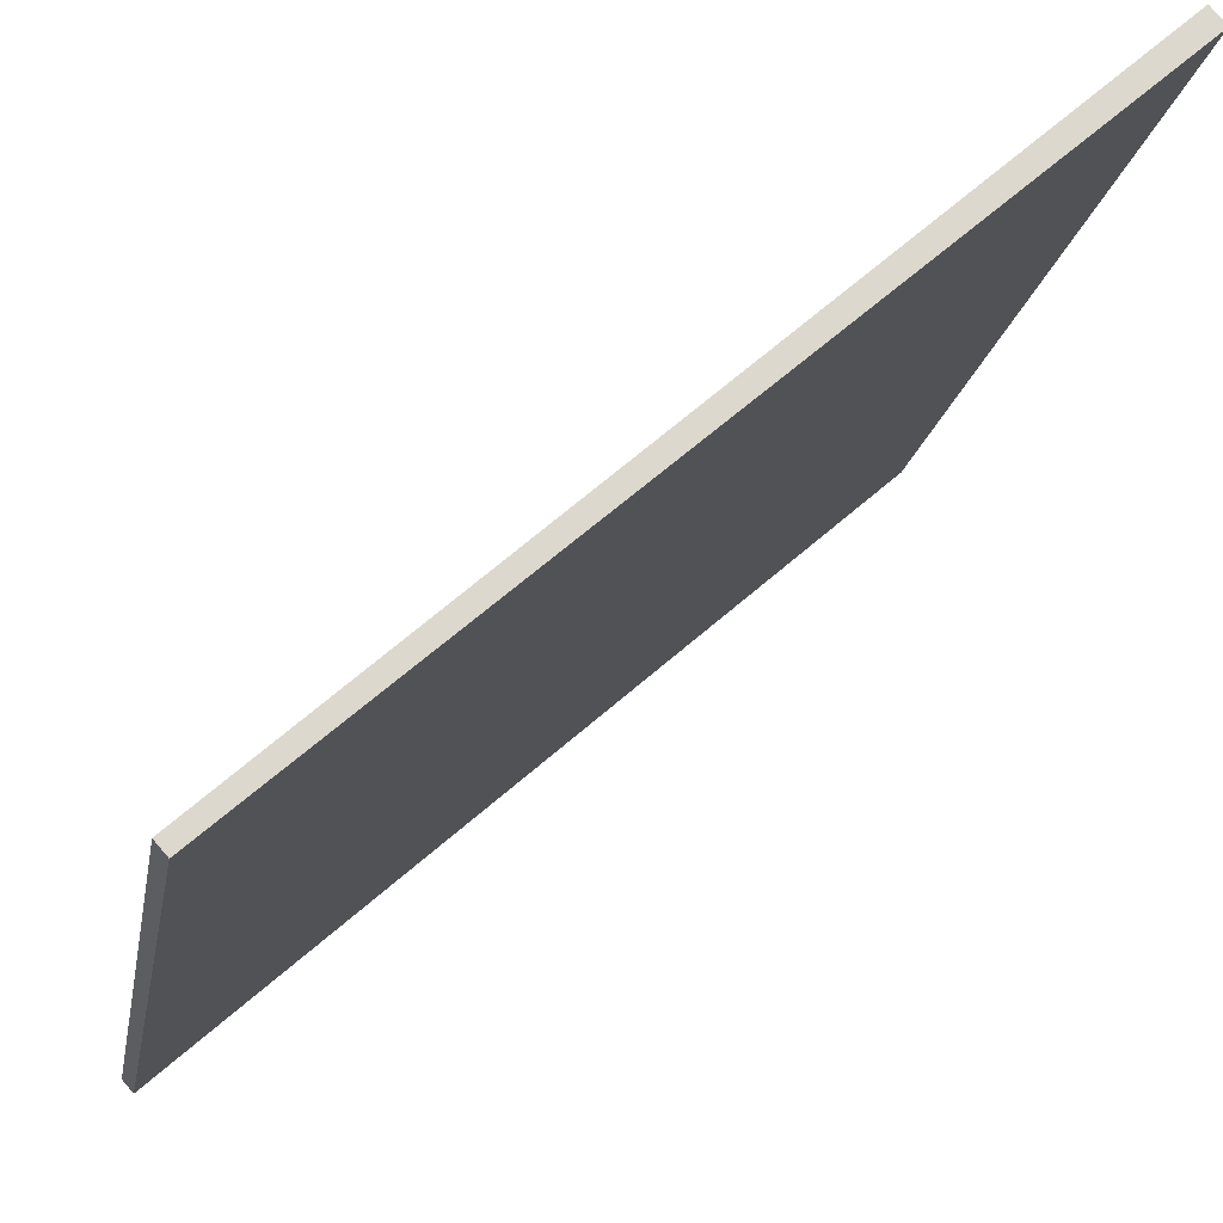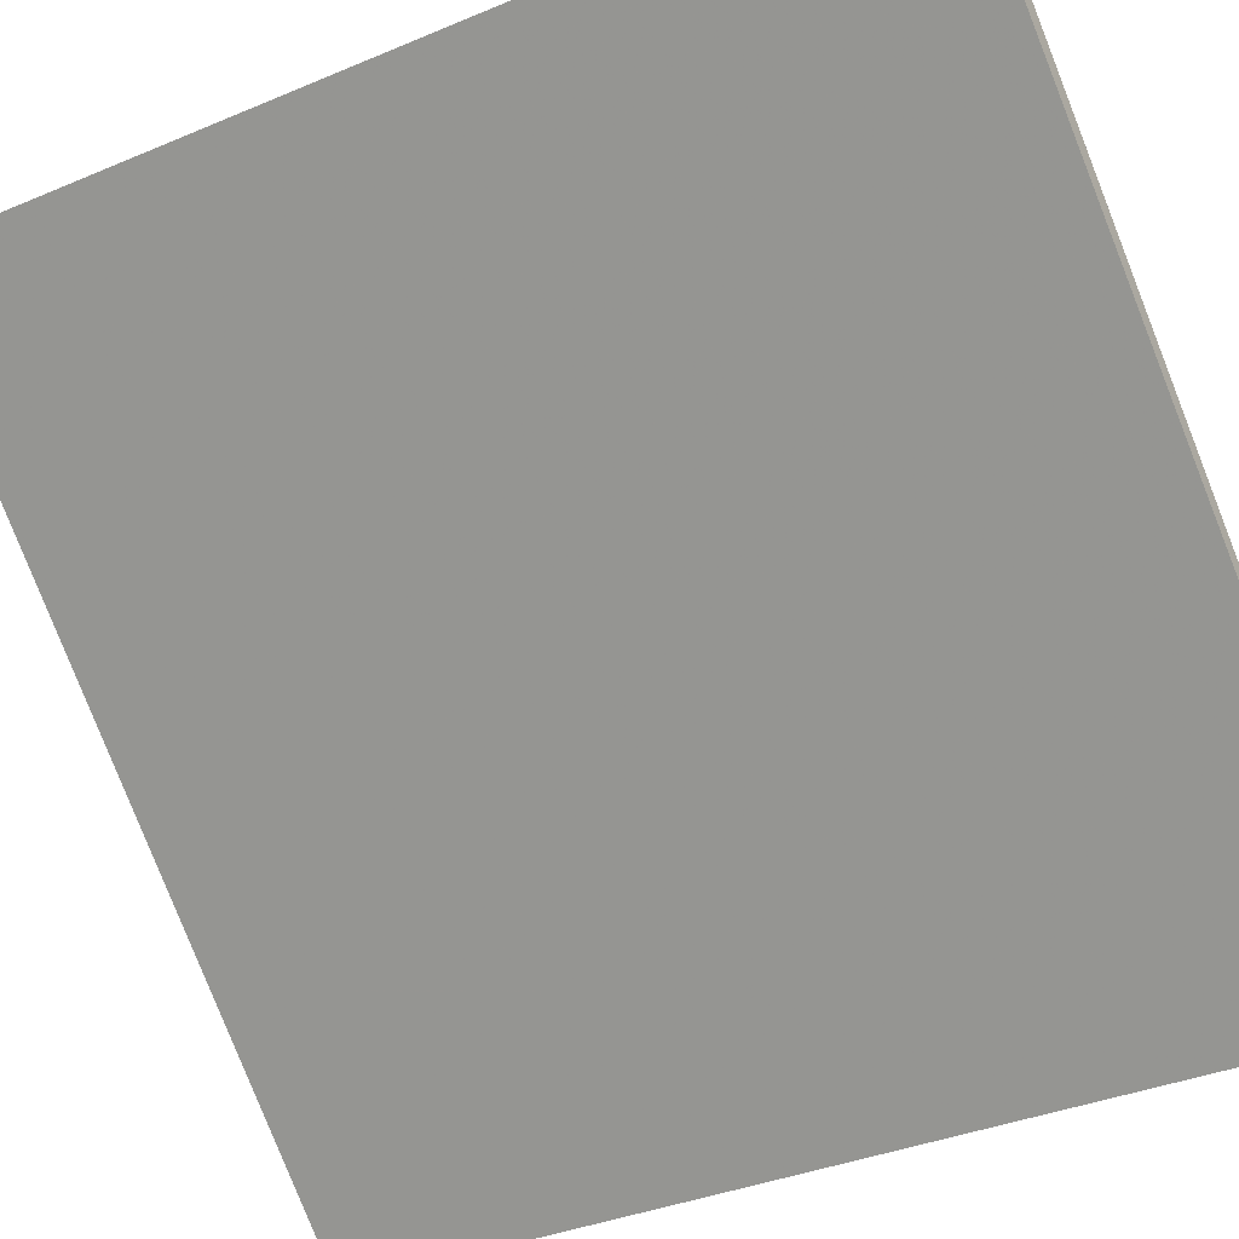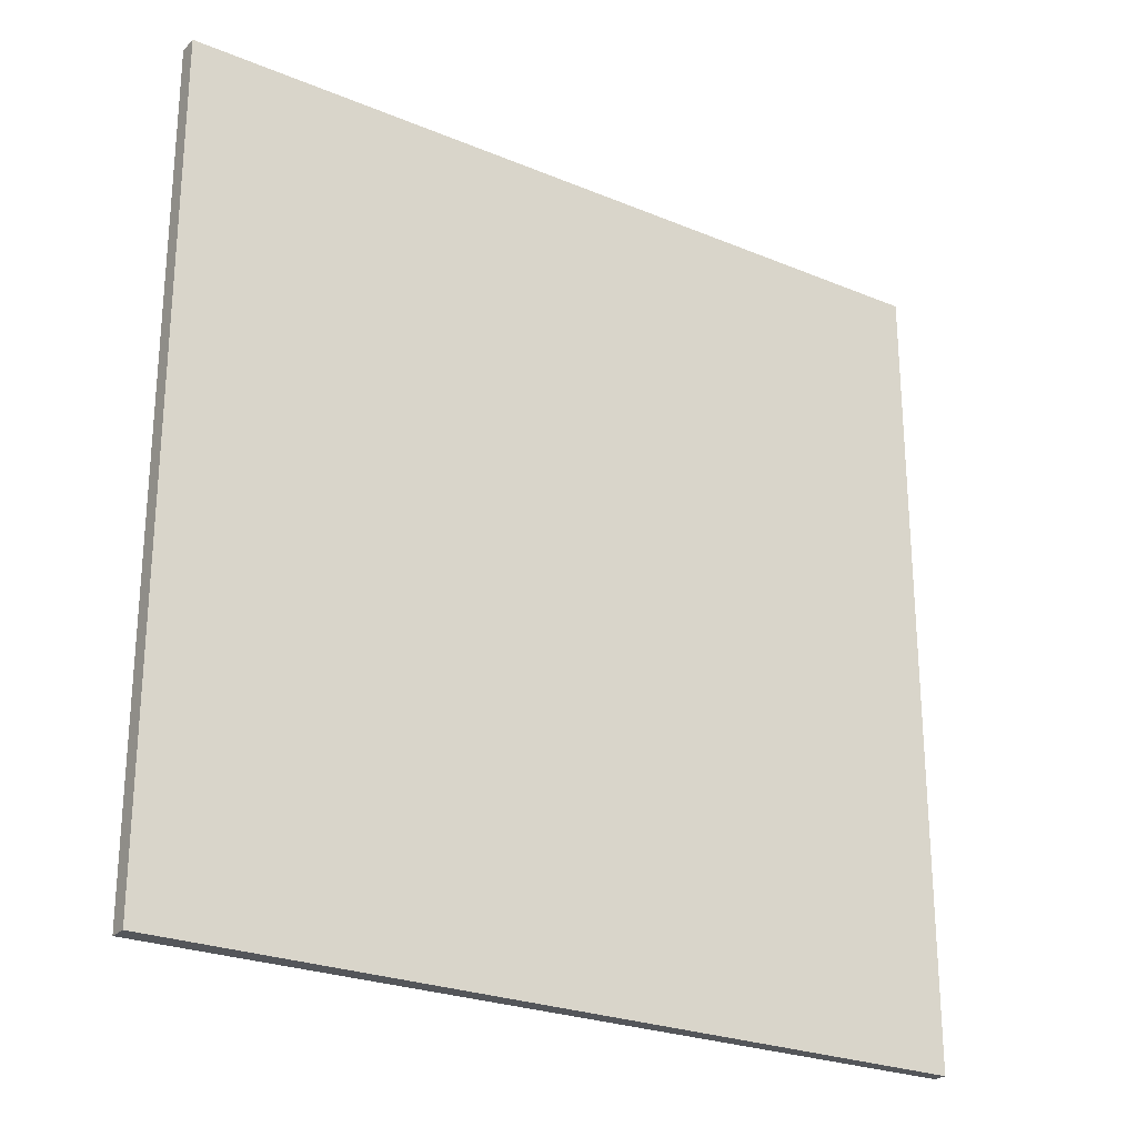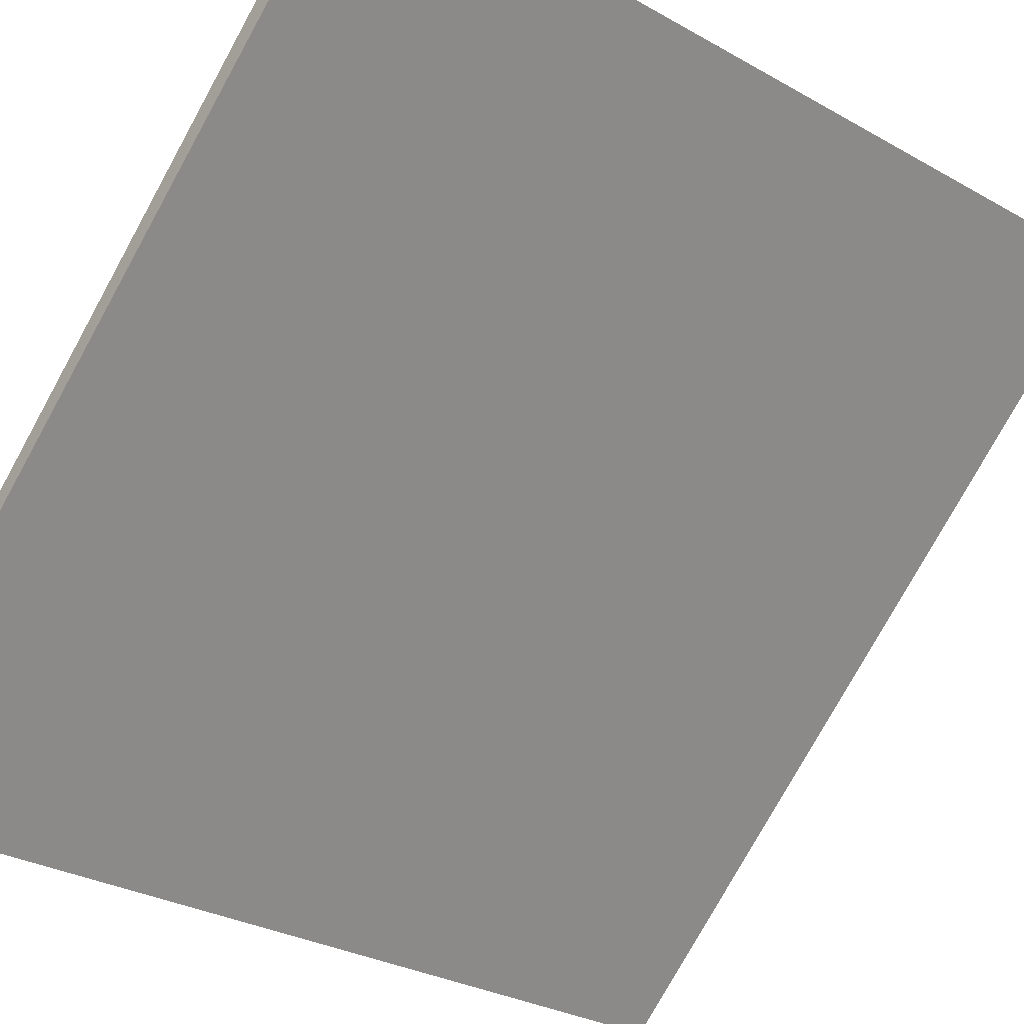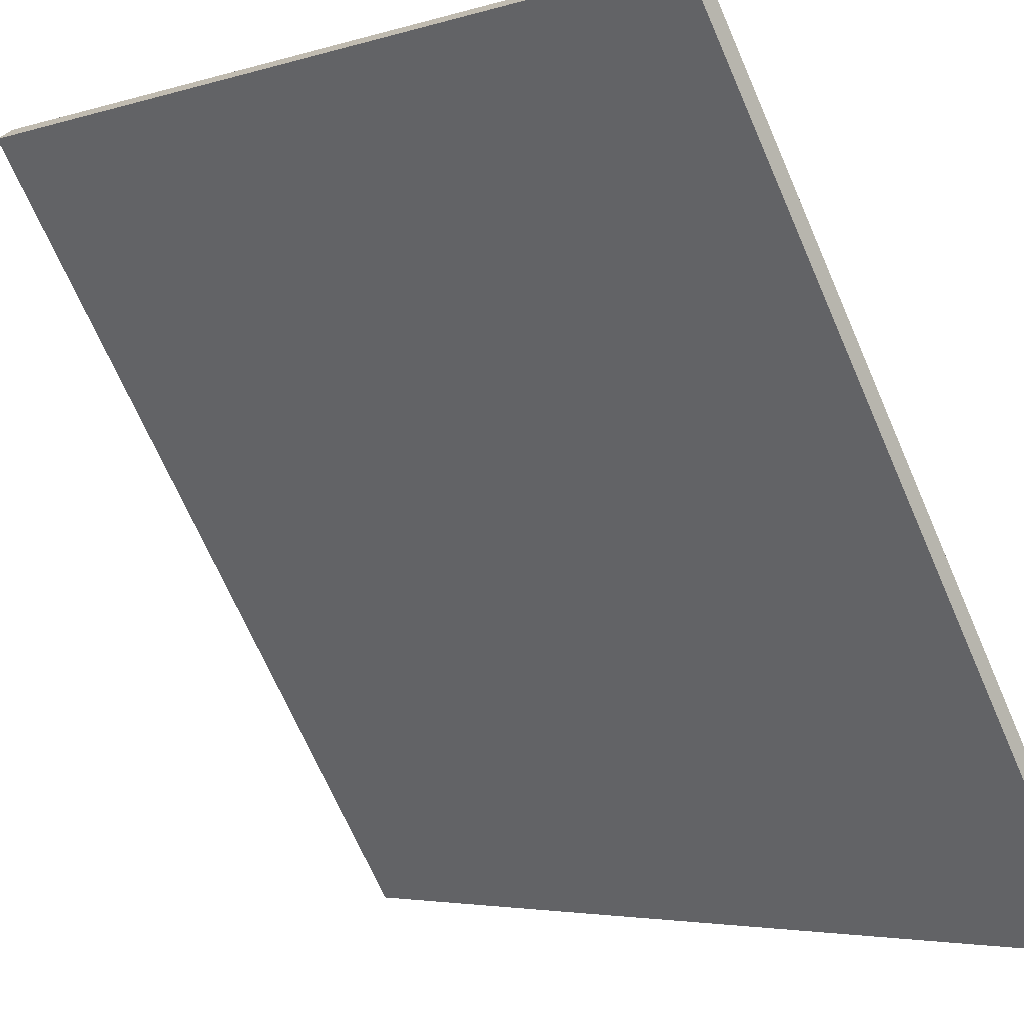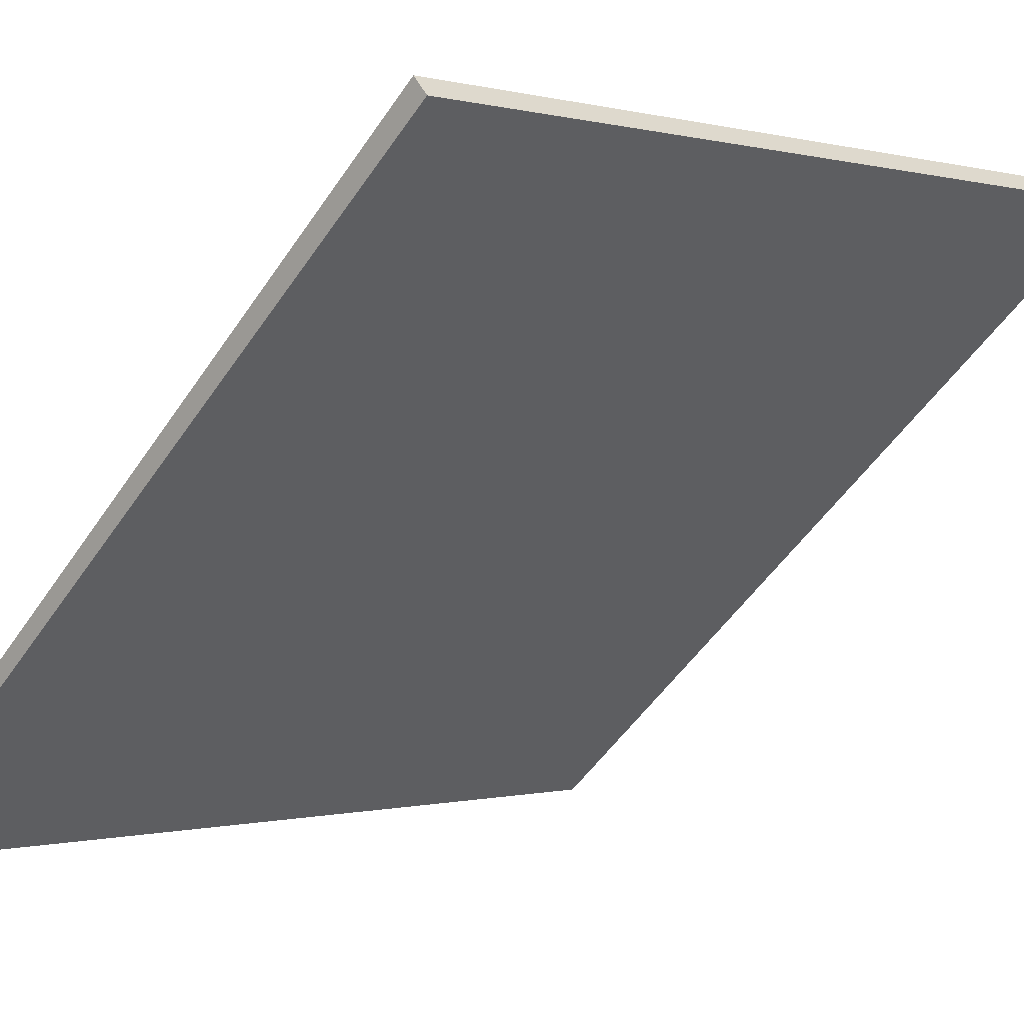
<metadata>
{"format":"obj","ext":"obj","renderer":"f3d","projection":"perspective","resolution":1024,"background":"white","views":[{"elev":-17.1,"azim":-9.2,"up":"+Y"},{"elev":-35.6,"azim":119.2,"up":"+Y"},{"elev":-25.1,"azim":-172.5,"up":"+Z"},{"elev":-29.3,"azim":50.0,"up":"+Y"},{"elev":-69.2,"azim":-156.4,"up":"+Y"},{"elev":-0.2,"azim":43.4,"up":"+Y"}]}
</metadata>
<code>
v 14.53 93.23 -3.636
v 14.53 93.23 3.636
v 14.61 93.13 -3.636
v 14.61 93.13 3.636
v 19.98 98.04 -3.636
v 19.98 98.04 3.636
v 20.09 97.91 -3.636
v 20.09 97.91 3.636
f 1 3 4
f 4 2 1
f 5 6 8
f 8 7 5
f 1 2 6
f 6 5 1
f 3 7 8
f 8 4 3
f 1 5 7
f 7 3 1
f 2 4 8
f 8 6 2

</code>
